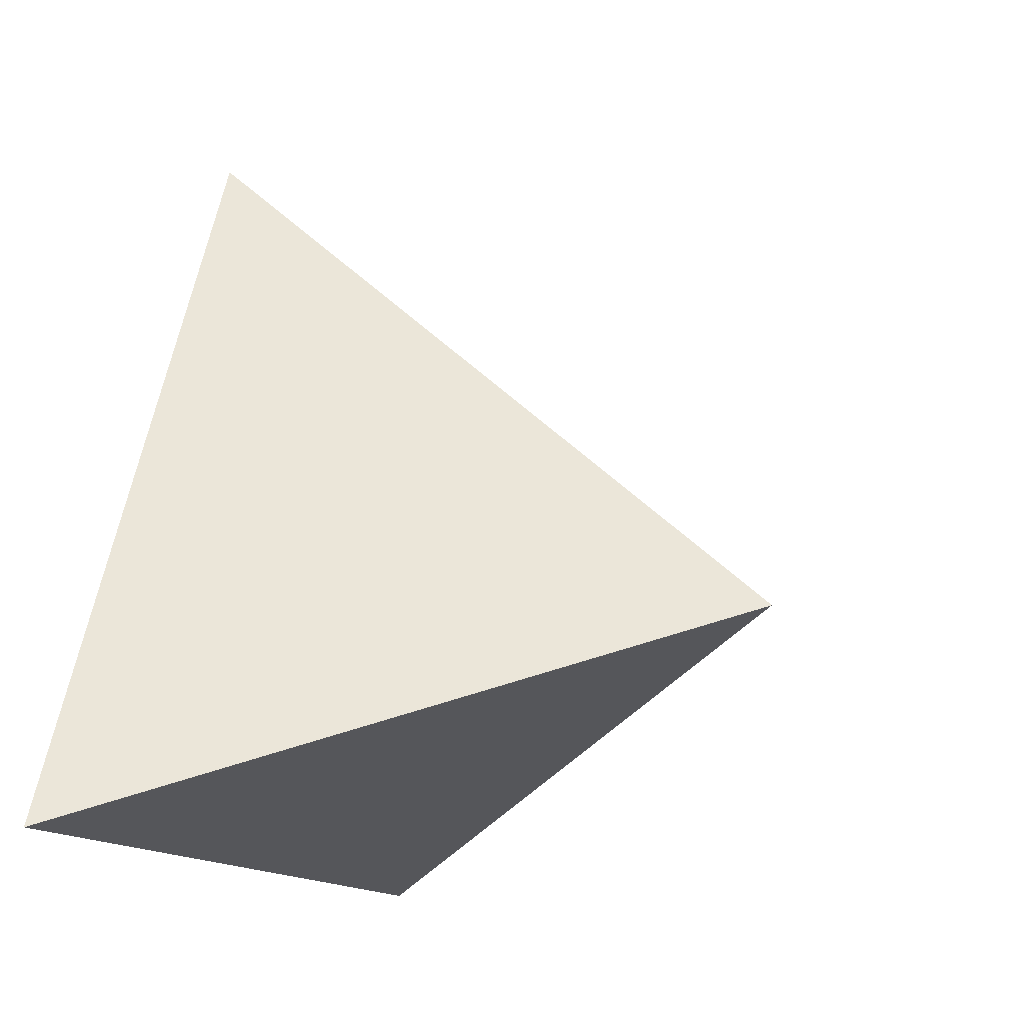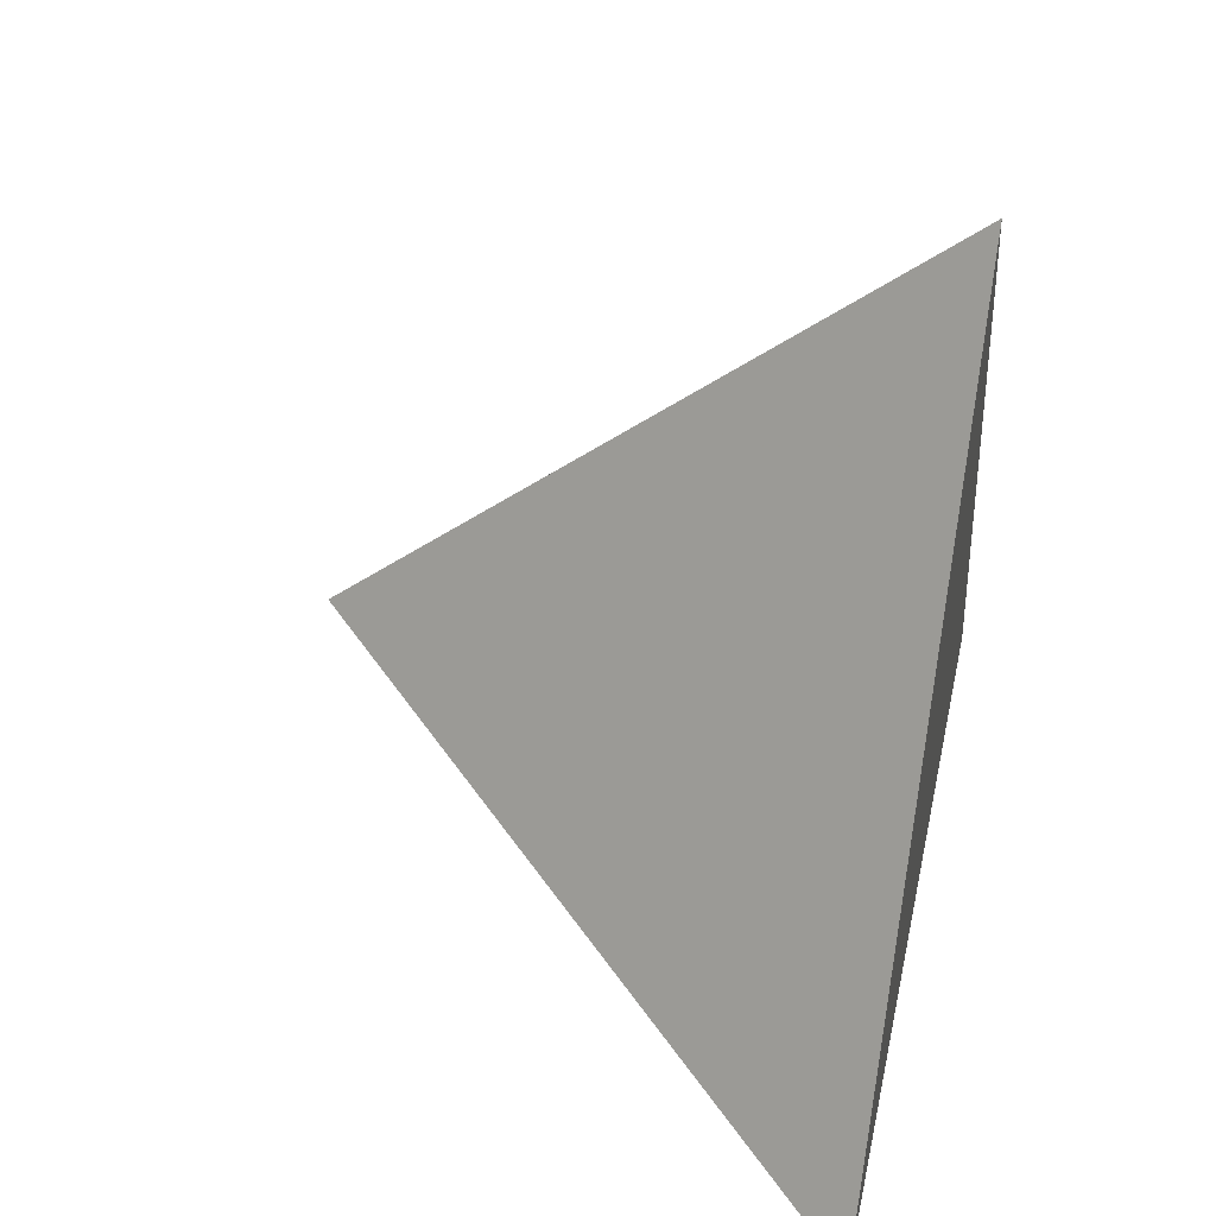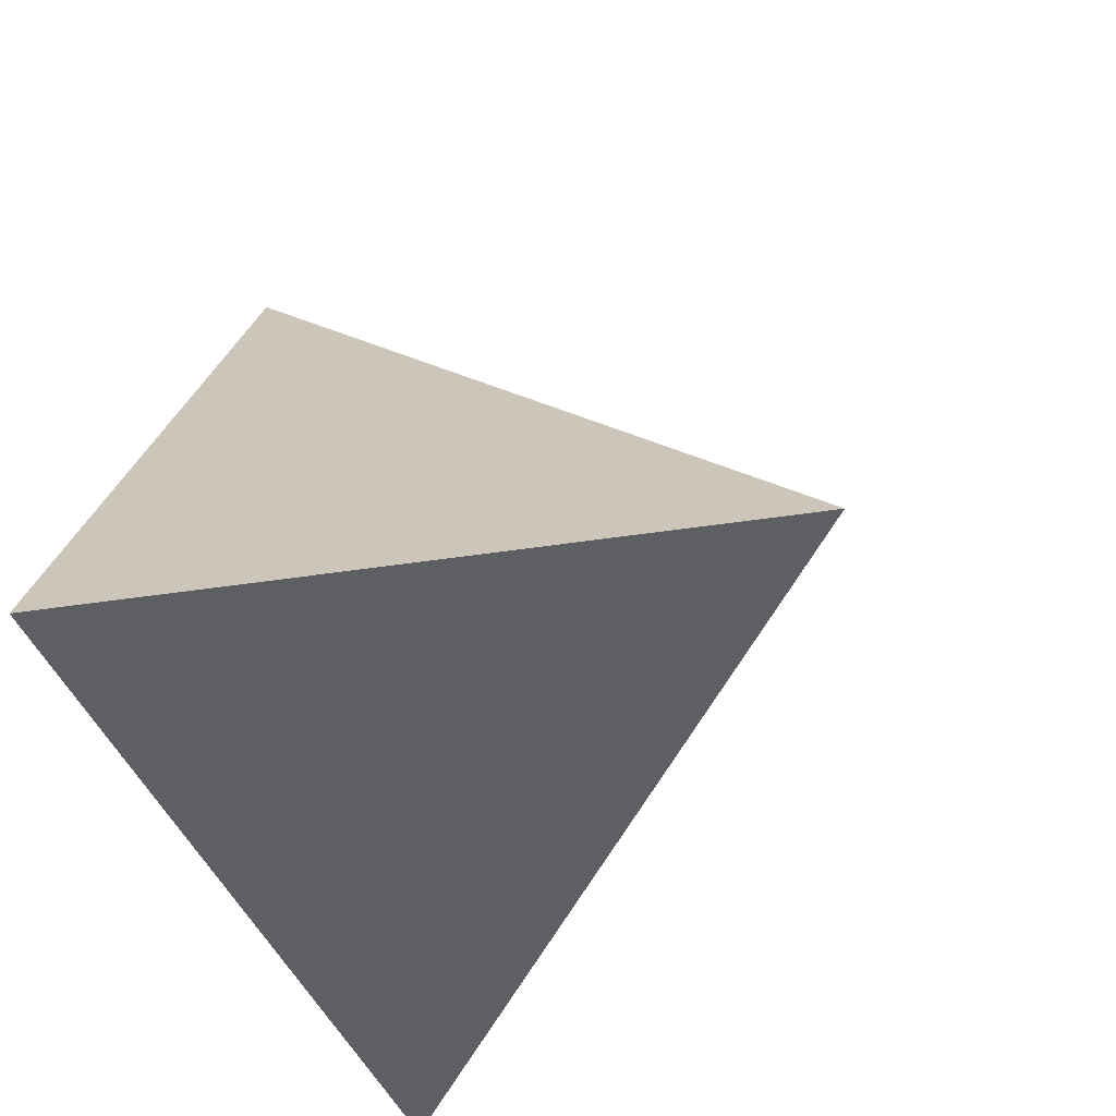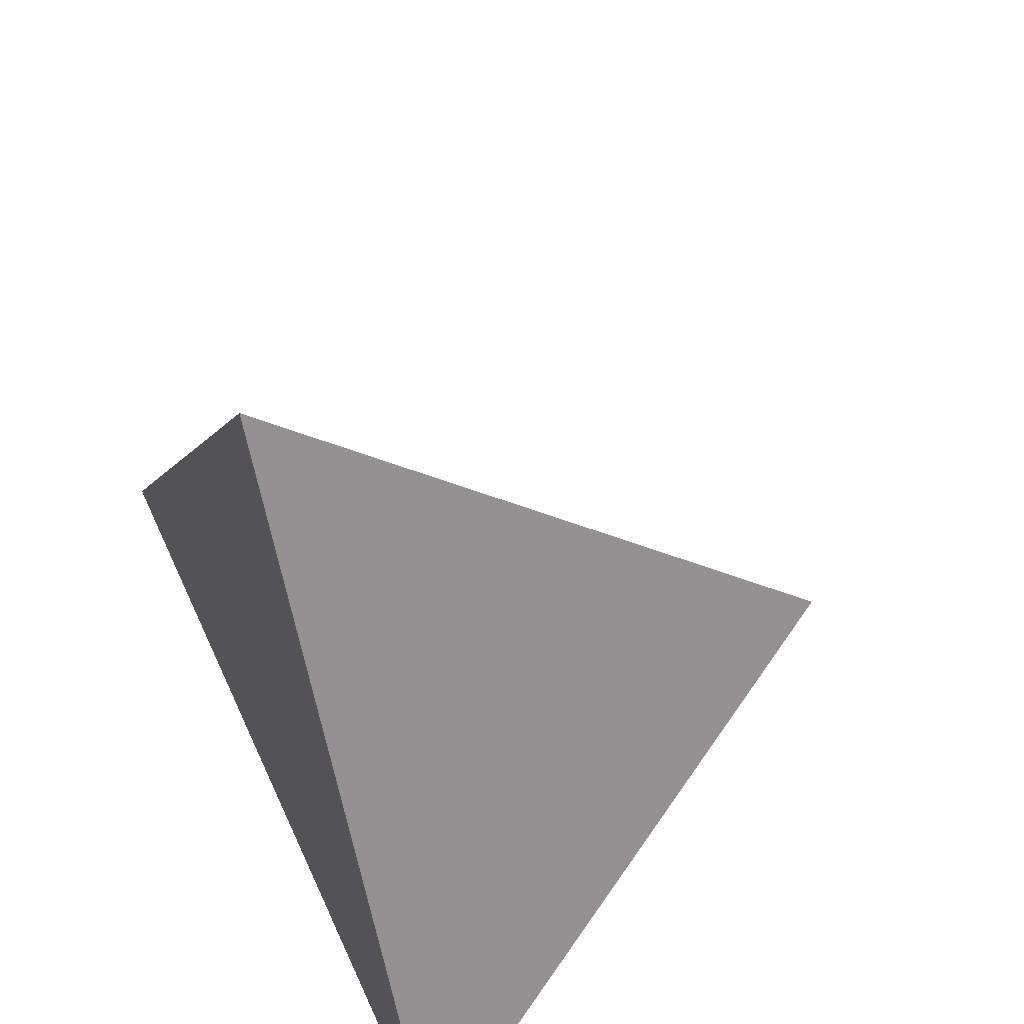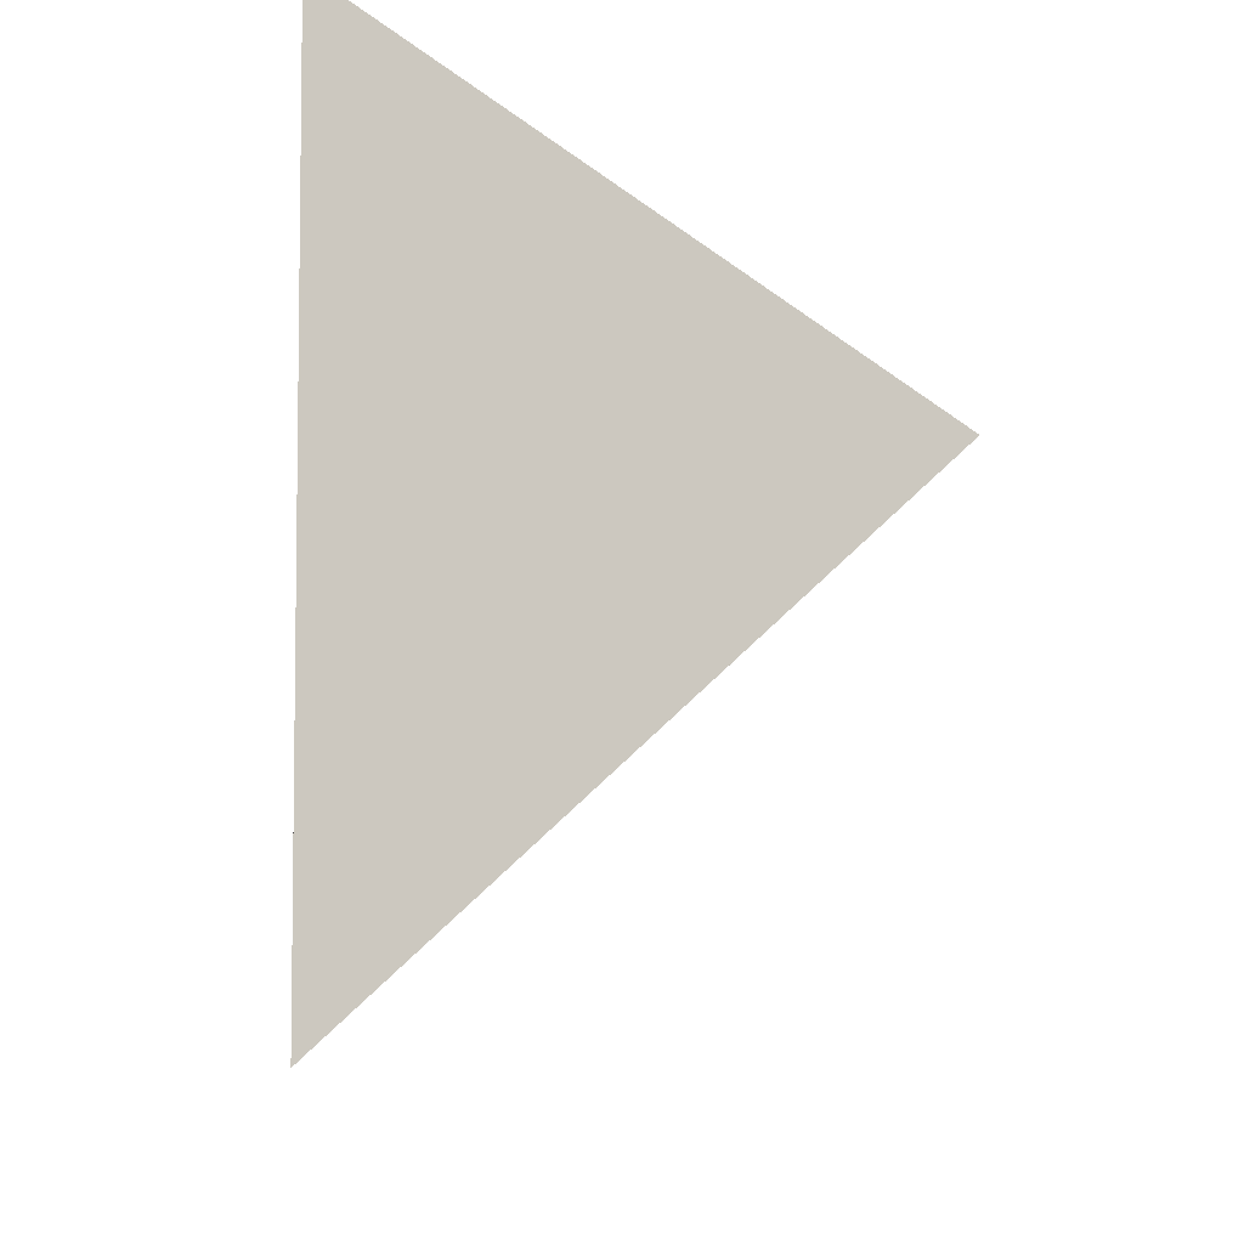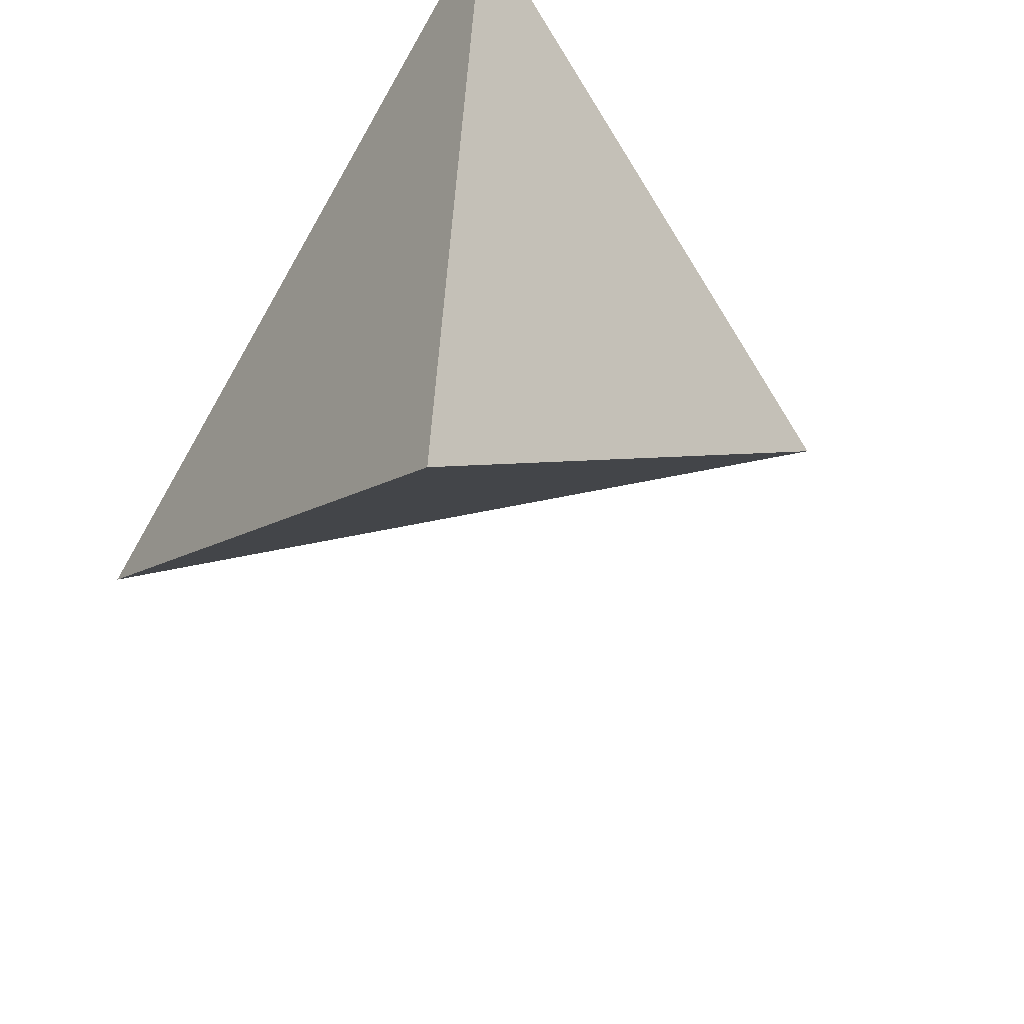
<metadata>
{"format":"obj","ext":"obj","renderer":"f3d","projection":"perspective","resolution":1024,"background":"white","views":[{"elev":-19.5,"azim":18.3,"up":"+Y"},{"elev":44.0,"azim":-169.2,"up":"+Y"},{"elev":-46.5,"azim":17.8,"up":"+Y"},{"elev":52.2,"azim":-25.6,"up":"+Y"},{"elev":-14.1,"azim":-5.8,"up":"+Z"},{"elev":-50.2,"azim":-33.0,"up":"+Z"}]}
</metadata>
<code>
v 0.9693 -0.1355 0.205
v -0.1941 -0.5838 0.7883
v -0.1665 -0.3991 -0.9017
v -0.1937 0.9755 0.1038
f 1 2 3
f 4 2 1
f 3 4 1
f 4 3 2

</code>
